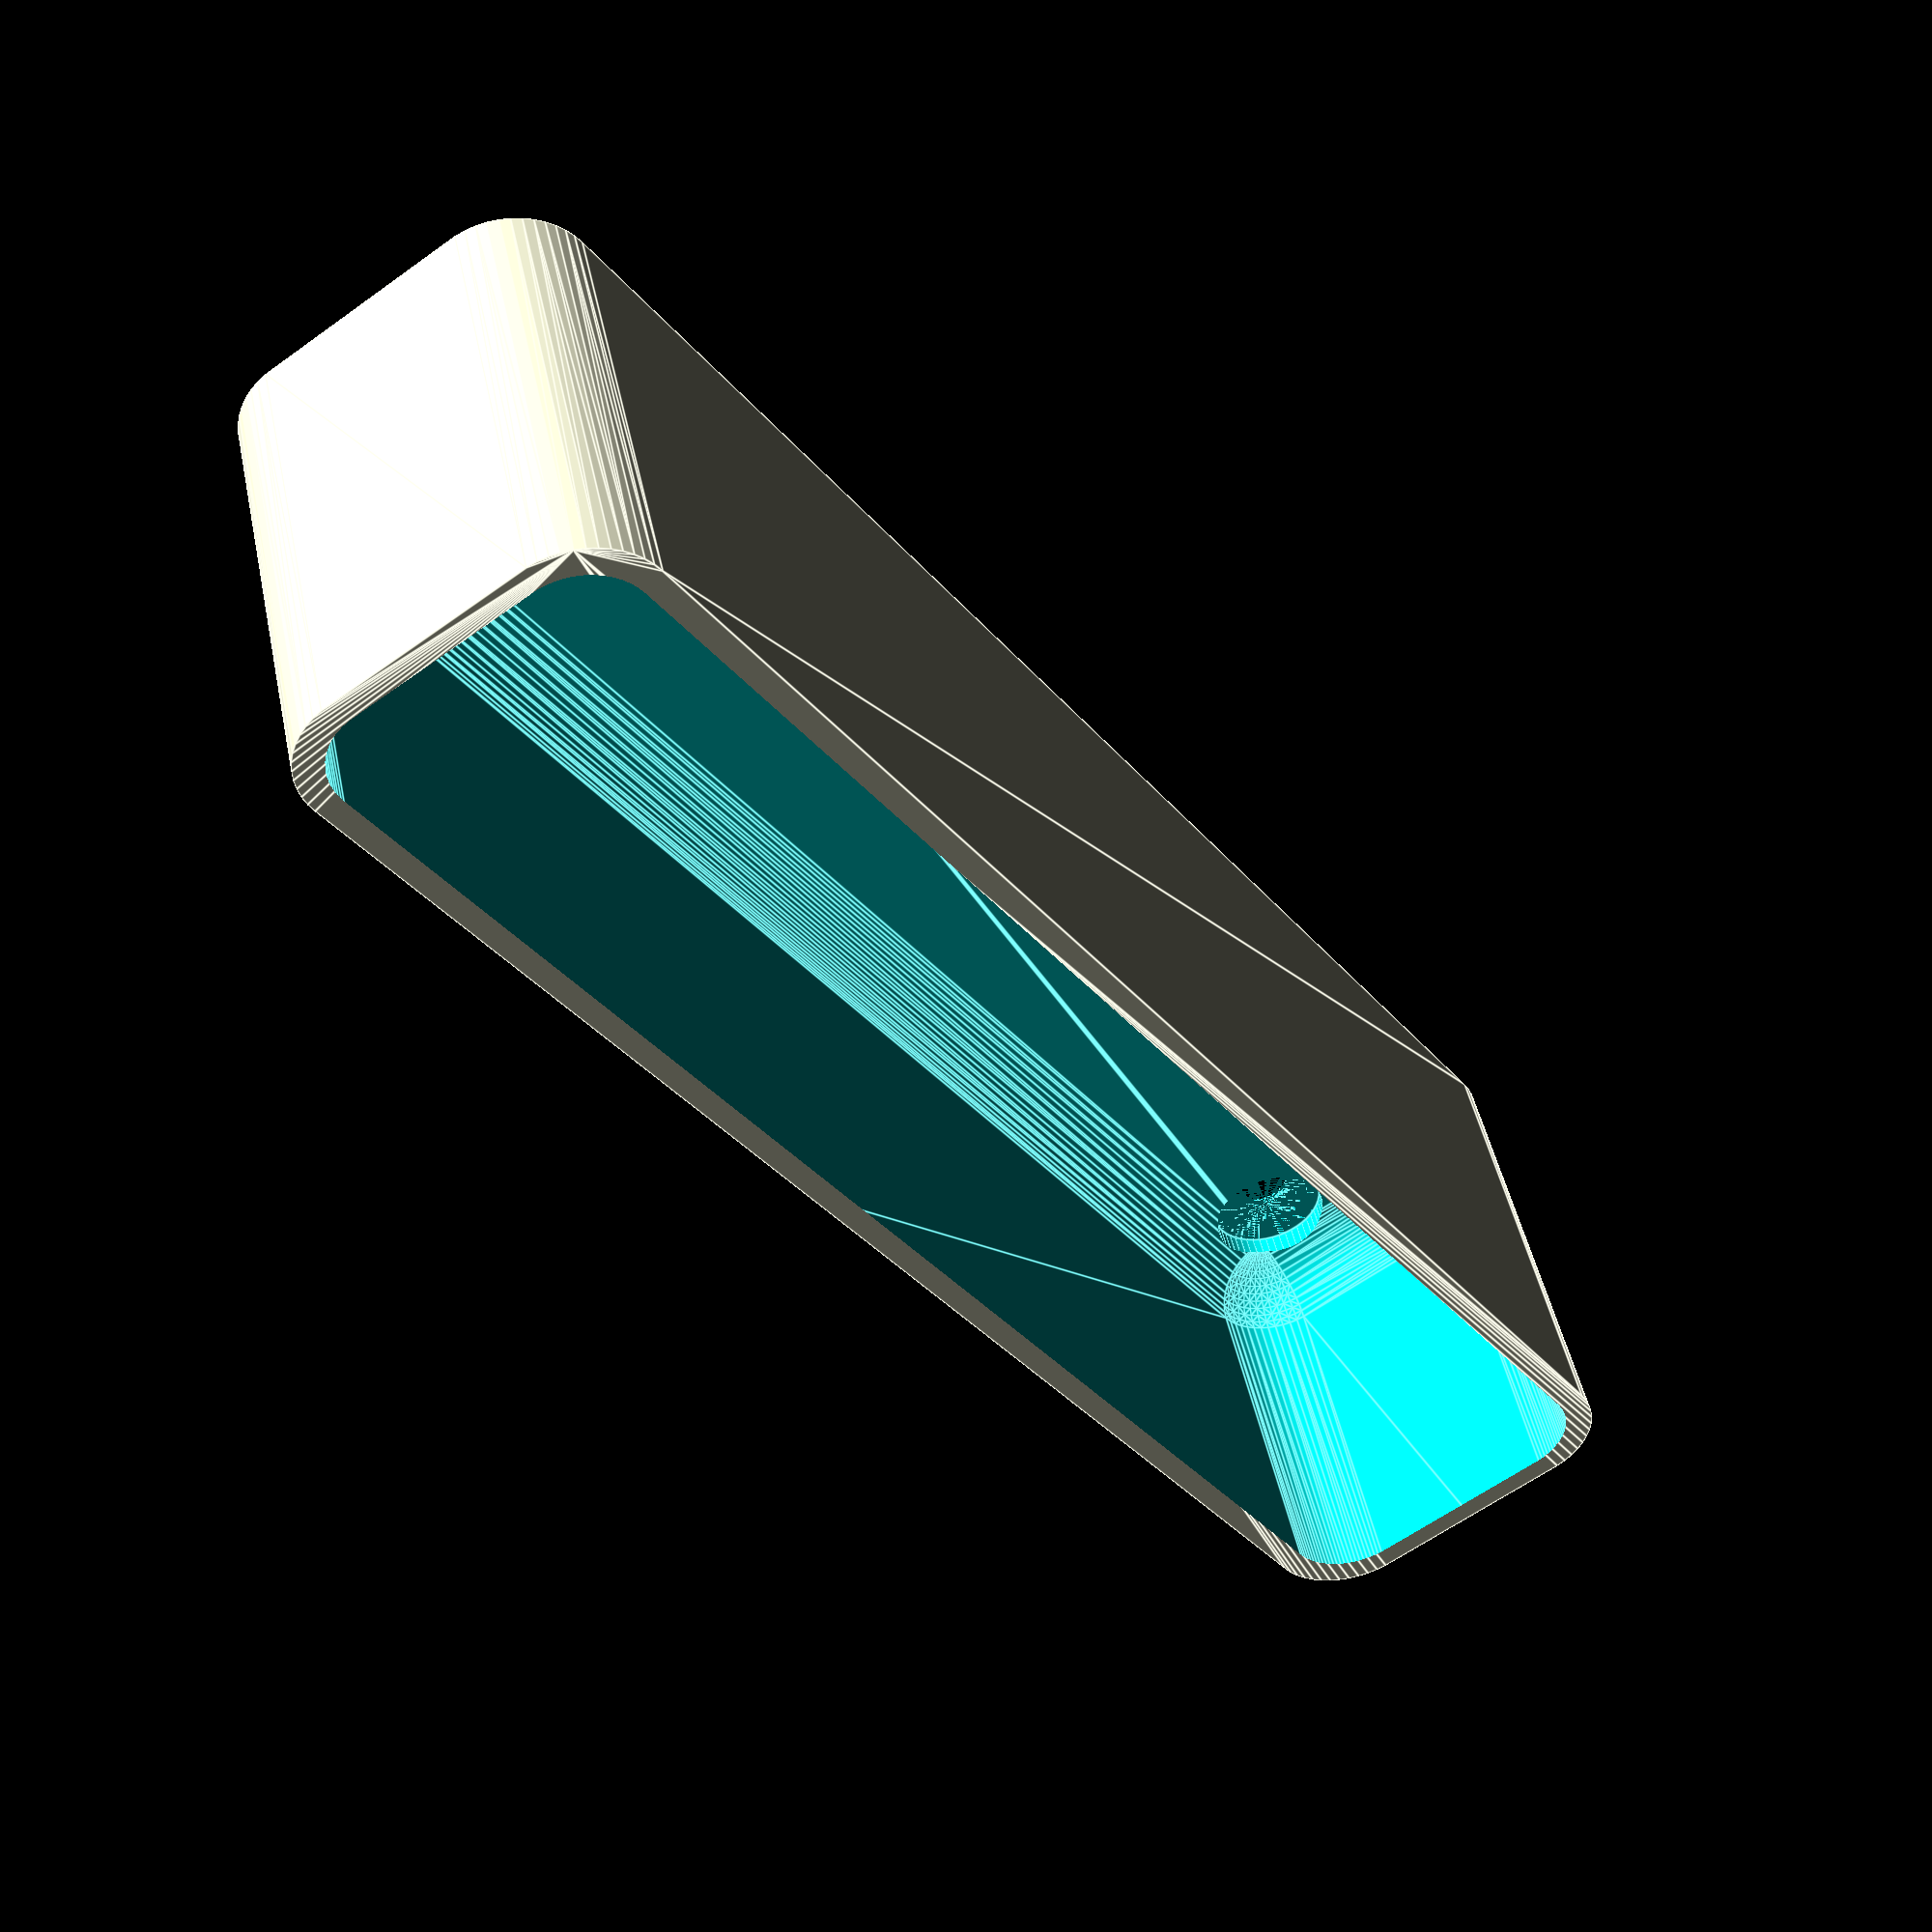
<openscad>
$fn = 50;


difference() {
	union() {
		hull() {
			translate(v = [-6.2500000000, 47.5000000000, 0]) {
				cylinder(h = 27, r = 5);
			}
			translate(v = [6.2500000000, 47.5000000000, 0]) {
				cylinder(h = 27, r = 5);
			}
			translate(v = [-6.2500000000, -47.5000000000, 0]) {
				cylinder(h = 27, r = 5);
			}
			translate(v = [6.2500000000, -47.5000000000, 0]) {
				cylinder(h = 27, r = 5);
			}
		}
	}
	union() {
		translate(v = [-3.7500000000, -45.0000000000, 2]) {
			rotate(a = [0, 0, 0]) {
				difference() {
					union() {
						translate(v = [0, 0, -6.0000000000]) {
							cylinder(h = 6, r = 1.5000000000);
						}
						translate(v = [0, 0, -1.9000000000]) {
							cylinder(h = 1.9000000000, r1 = 1.8000000000, r2 = 3.6000000000);
						}
						cylinder(h = 50, r = 3.6000000000);
						translate(v = [0, 0, -6.0000000000]) {
							cylinder(h = 6, r = 1.8000000000);
						}
						translate(v = [0, 0, -6.0000000000]) {
							cylinder(h = 6, r = 1.5000000000);
						}
					}
					union();
				}
			}
		}
		translate(v = [3.7500000000, -45.0000000000, 2]) {
			rotate(a = [0, 0, 0]) {
				difference() {
					union() {
						translate(v = [0, 0, -6.0000000000]) {
							cylinder(h = 6, r = 1.5000000000);
						}
						translate(v = [0, 0, -1.9000000000]) {
							cylinder(h = 1.9000000000, r1 = 1.8000000000, r2 = 3.6000000000);
						}
						cylinder(h = 50, r = 3.6000000000);
						translate(v = [0, 0, -6.0000000000]) {
							cylinder(h = 6, r = 1.8000000000);
						}
						translate(v = [0, 0, -6.0000000000]) {
							cylinder(h = 6, r = 1.5000000000);
						}
					}
					union();
				}
			}
		}
		translate(v = [-3.7500000000, 45.0000000000, 2]) {
			rotate(a = [0, 0, 0]) {
				difference() {
					union() {
						translate(v = [0, 0, -6.0000000000]) {
							cylinder(h = 6, r = 1.5000000000);
						}
						translate(v = [0, 0, -1.9000000000]) {
							cylinder(h = 1.9000000000, r1 = 1.8000000000, r2 = 3.6000000000);
						}
						cylinder(h = 50, r = 3.6000000000);
						translate(v = [0, 0, -6.0000000000]) {
							cylinder(h = 6, r = 1.8000000000);
						}
						translate(v = [0, 0, -6.0000000000]) {
							cylinder(h = 6, r = 1.5000000000);
						}
					}
					union();
				}
			}
		}
		translate(v = [3.7500000000, 45.0000000000, 2]) {
			rotate(a = [0, 0, 0]) {
				difference() {
					union() {
						translate(v = [0, 0, -6.0000000000]) {
							cylinder(h = 6, r = 1.5000000000);
						}
						translate(v = [0, 0, -1.9000000000]) {
							cylinder(h = 1.9000000000, r1 = 1.8000000000, r2 = 3.6000000000);
						}
						cylinder(h = 50, r = 3.6000000000);
						translate(v = [0, 0, -6.0000000000]) {
							cylinder(h = 6, r = 1.8000000000);
						}
						translate(v = [0, 0, -6.0000000000]) {
							cylinder(h = 6, r = 1.5000000000);
						}
					}
					union();
				}
			}
		}
		translate(v = [0, 0, 3]) {
			hull() {
				union() {
					translate(v = [-5.7500000000, 47.0000000000, 4]) {
						cylinder(h = 39, r = 4);
					}
					translate(v = [-5.7500000000, 47.0000000000, 4]) {
						sphere(r = 4);
					}
					translate(v = [-5.7500000000, 47.0000000000, 43]) {
						sphere(r = 4);
					}
				}
				union() {
					translate(v = [5.7500000000, 47.0000000000, 4]) {
						cylinder(h = 39, r = 4);
					}
					translate(v = [5.7500000000, 47.0000000000, 4]) {
						sphere(r = 4);
					}
					translate(v = [5.7500000000, 47.0000000000, 43]) {
						sphere(r = 4);
					}
				}
				union() {
					translate(v = [-5.7500000000, -47.0000000000, 4]) {
						cylinder(h = 39, r = 4);
					}
					translate(v = [-5.7500000000, -47.0000000000, 4]) {
						sphere(r = 4);
					}
					translate(v = [-5.7500000000, -47.0000000000, 43]) {
						sphere(r = 4);
					}
				}
				union() {
					translate(v = [5.7500000000, -47.0000000000, 4]) {
						cylinder(h = 39, r = 4);
					}
					translate(v = [5.7500000000, -47.0000000000, 4]) {
						sphere(r = 4);
					}
					translate(v = [5.7500000000, -47.0000000000, 43]) {
						sphere(r = 4);
					}
				}
			}
		}
	}
}
</openscad>
<views>
elev=134.1 azim=145.0 roll=191.6 proj=p view=edges
</views>
